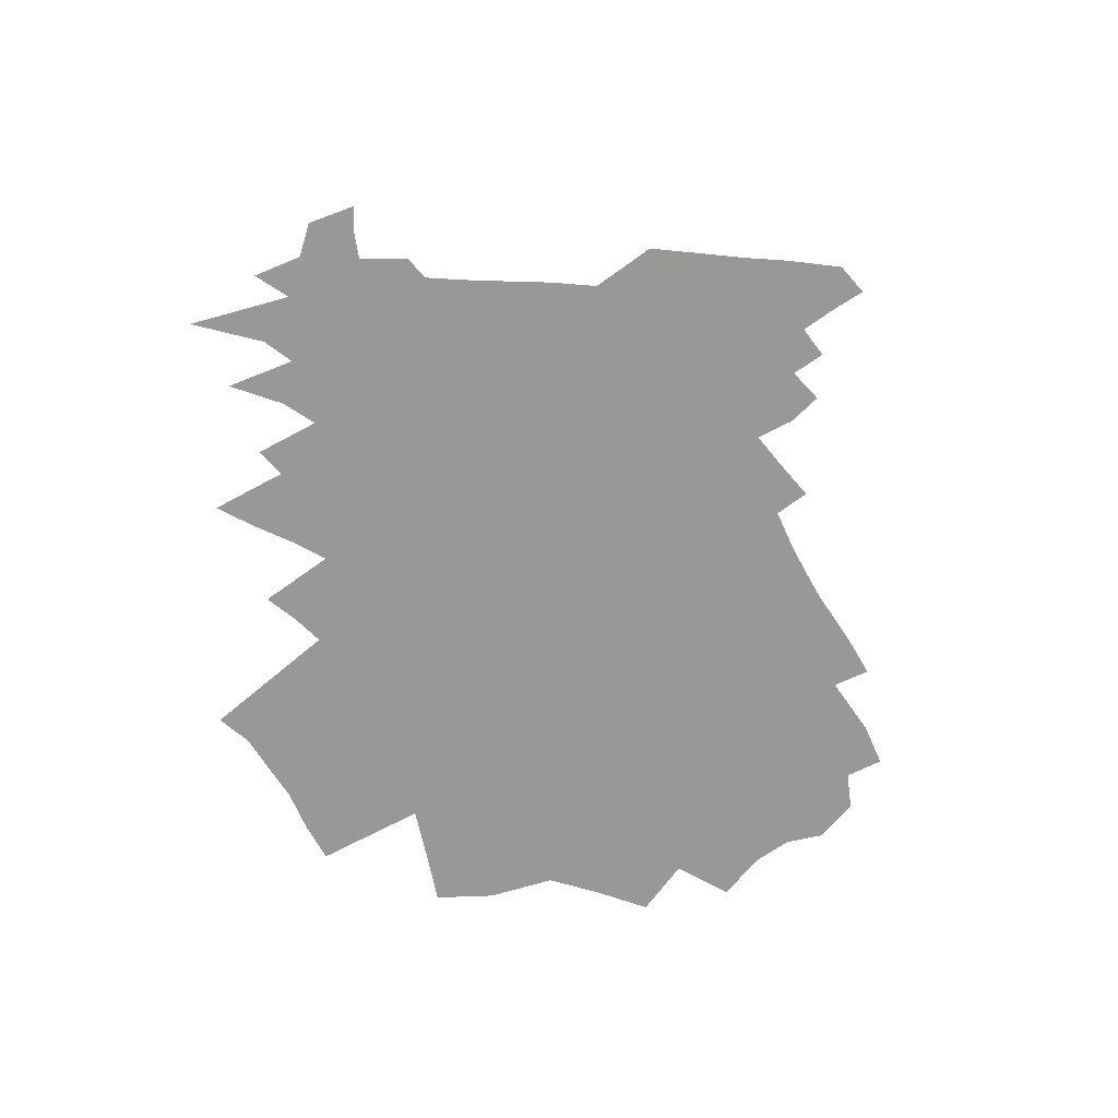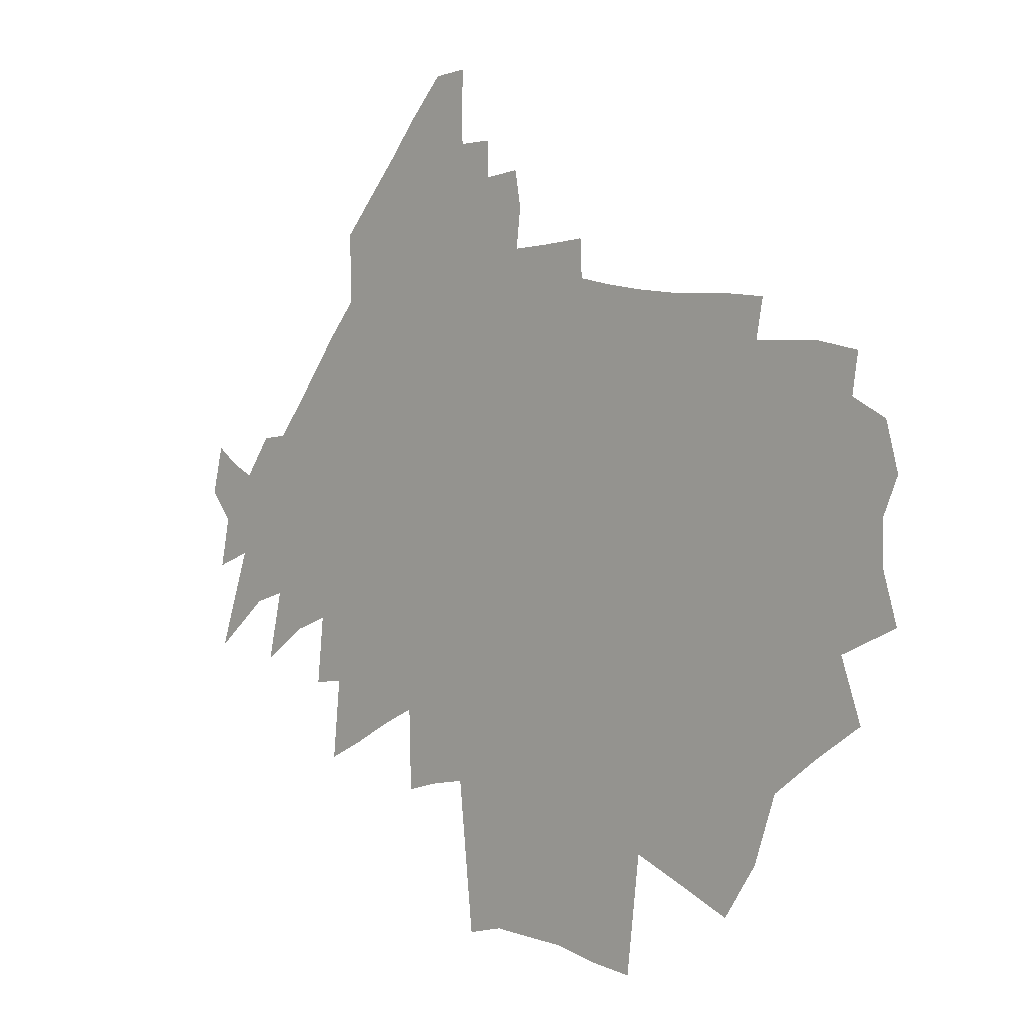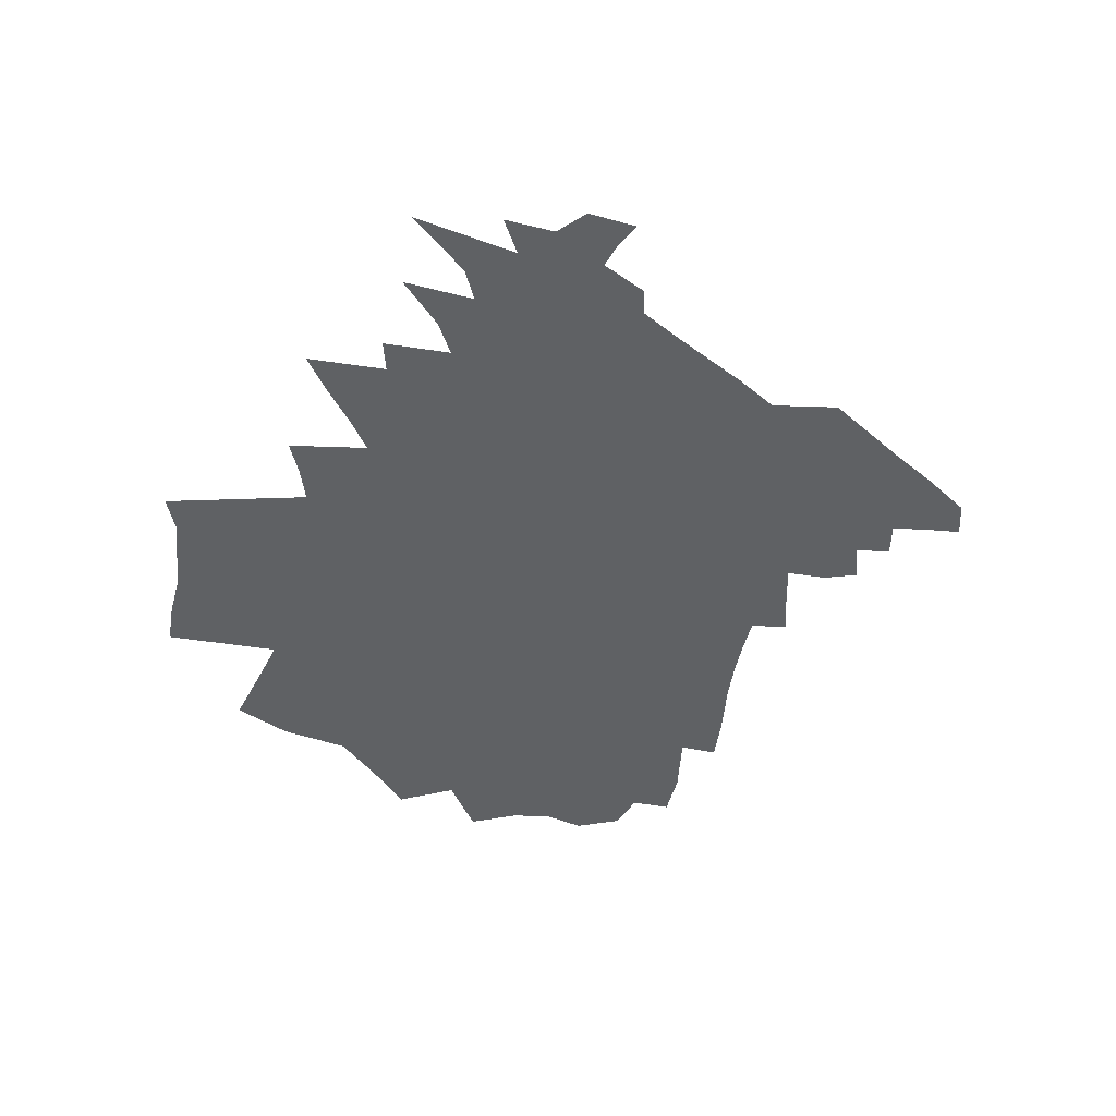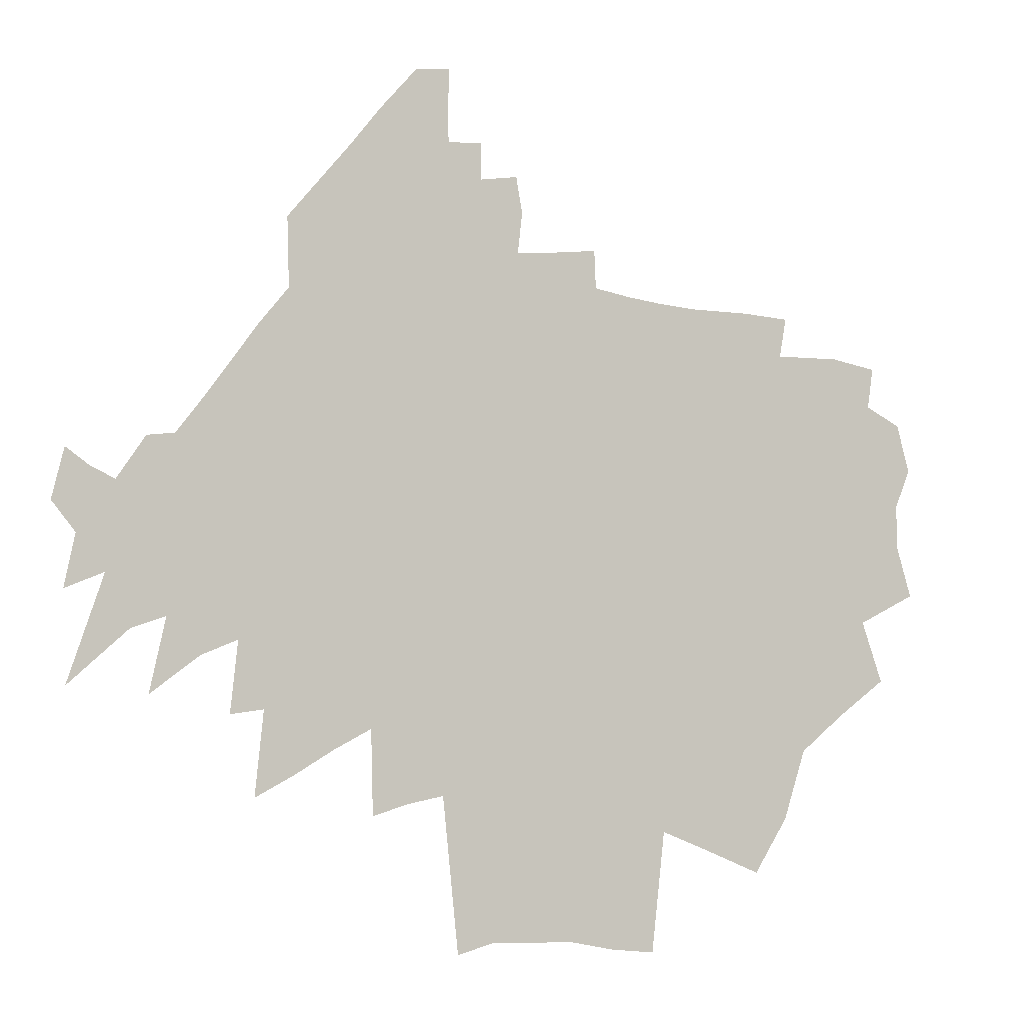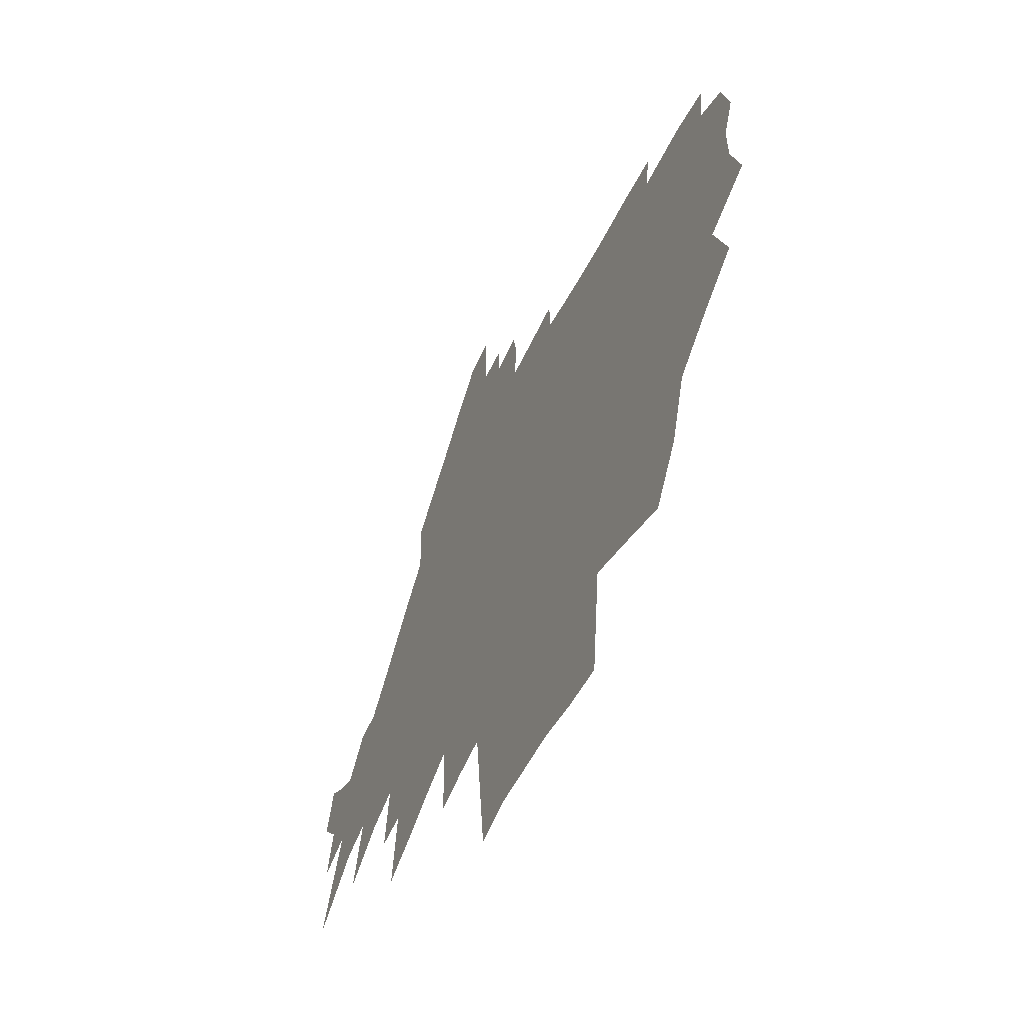
<metadata>
{"format":"obj","ext":"obj","renderer":"f3d","projection":"perspective","resolution":1024,"background":"white","views":[{"elev":-68.5,"azim":124.6,"up":"+Z"},{"elev":4.2,"azim":-136.2,"up":"+Y"},{"elev":-46.7,"azim":86.3,"up":"+Z"},{"elev":-3.9,"azim":156.5,"up":"+Y"},{"elev":-56.3,"azim":-115.8,"up":"+Y"}]}
</metadata>
<code>
v 727.7 397.3 0
v 731.7 410.7 0
v 731.8 421.6 0
v 727.8 431.5 0
v 731.2 443.8 0
v 737.2 374.1 0
v 742.8 389.9 0
v 744.4 401.9 0
v 750.2 416.3 0
v 746.9 425.8 0
v 748 436.9 0
v 740.4 448.5 0
v 739 458.9 0
v 749.7 365 0
v 754.9 381 0
v 758.9 395.2 0
v 760.3 406.8 0
v 763.5 419.2 0
v 761.9 429 0
v 760.7 439.2 0
v 758.5 449.3 0
v 750.9 461.2 0
v 761.4 355.6 0
v 768.1 373.9 0
v 772.4 388.6 0
v 777.1 402.5 0
v 778.1 412.8 0
v 779.4 422.8 0
v 779 431.8 0
v 778.7 440.5 0
v 773.6 450.2 0
v 767.8 461.1 0
v 766 471.1 0
v 767.2 337.8 0
v 776.3 361.6 0
v 781.9 378.8 0
v 786.5 393.8 0
v 788.5 405.1 0
v 789.6 415.1 0
v 790.2 424.5 0
v 789.4 433.2 0
v 788.4 442.1 0
v 784.7 451.9 0
v 780.5 462.1 0
v 778.2 472.1 0
v 776 323.9 0
v 784.4 348.4 0
v 790.4 367.8 0
v 794.5 383.2 0
v 797.3 396 0
v 798.4 406.3 0
v 798.7 415.5 0
v 799.5 425.4 0
v 799.2 434.4 0
v 798.4 443.3 0
v 796.3 452.8 0
v 794.5 462.6 0
v 793.7 472.3 0
v 790.1 329.8 0
v 797.7 354.4 0
v 802.3 372 0
v 805.6 386.5 0
v 807.4 397.8 0
v 808.1 407.5 0
v 808.7 417.2 0
v 808.5 426.1 0
v 808.6 435.3 0
v 807.2 444.7 0
v 806 453.9 0
v 804.7 463.5 0
v 803.5 473.1 0
v 803.2 335.2 0
v 808.7 356.3 0
v 812.2 372.5 0
v 814.5 385.7 0
v 816.6 398.6 0
v 817.3 408.3 0
v 817.9 418 0
v 818.1 427.2 0
v 817.5 436.2 0
v 816.8 445.3 0
v 815.6 454.8 0
v 814.8 464.3 0
v 813 474.4 0
v 806.7 304.4 0
v 814 335.4 0
v 819.5 359.4 0
v 821.8 373.1 0
v 823.9 386.5 0
v 825.7 399.4 0
v 826.4 409.1 0
v 827.1 419.1 0
v 827 427.7 0
v 826.7 436.7 0
v 826.1 445.9 0
v 825.2 455.5 0
v 824.4 465.3 0
v 822.4 476.1 0
v 822.8 485.9 0
v 818.1 305.6 0
v 825.1 338.7 0
v 829.3 360 0
v 831.8 375.4 0
v 833.4 388.1 0
v 834.5 399.2 0
v 835.1 409 0
v 835.6 419.1 0
v 835.8 427.9 0
v 835.8 437 0
v 835.7 446.2 0
v 835.2 455.5 0
v 835.7 464.9 0
v 834.3 474.9 0
v 834.1 484.7 0
v 829.5 307.9 0
v 835.9 342.3 0
v 839.5 363.5 0
v 841.1 377.1 0
v 842.6 389.6 0
v 843.7 400.5 0
v 843.8 409.5 0
v 844.3 418.8 0
v 844.6 427.9 0
v 844.8 437.1 0
v 845.1 446.3 0
v 845.1 455.5 0
v 845.1 464.8 0
v 845.3 474.1 0
v 844.6 483.8 0
v 843.3 494.2 0
v 845 503.5 0
v 840.3 308.3 0
v 846.3 346 0
v 848.8 365.3 0
v 851 381.1 0
v 852.1 392.4 0
v 852.9 402.2 0
v 853.1 410.7 0
v 853.4 419.4 0
v 853.5 428.1 0
v 853.9 437.4 0
v 854 446.3 0
v 854.6 455.5 0
v 854.7 464.5 0
v 854.8 473.5 0
v 854.7 482.8 0
v 854.2 492.7 0
v 854.7 502.1 0
v 854.8 511.4 0
v 850.9 308.7 0
v 855.7 345.7 0
v 857.8 366.3 0
v 859.4 382.9 0
v 860.2 392.7 0
v 860.9 402 0
v 861.4 410.4 0
v 861.8 419.2 0
v 862.1 428.1 0
v 862.6 437.4 0
v 862.9 446.4 0
v 863.2 455.3 0
v 863.4 464.3 0
v 863.6 473.3 0
v 863.7 482.5 0
v 863.8 491.7 0
v 863.8 501.5 0
v 863.8 511 0
v 863.9 520.3 0
v 863.6 529.9 0
v 860.9 306.1 0
v 864.9 345.6 0
v 866.6 365.6 0
v 867.5 381.6 0
v 868.5 391.2 0
v 869 401.3 0
v 869.7 410.4 0
v 870.3 419.5 0
v 870.6 428.1 0
v 871.2 437.6 0
v 871.6 446.3 0
v 871.8 455 0
v 872.1 463.9 0
v 872.3 472.9 0
v 872.6 482 0
v 872.6 491.4 0
v 872.7 500.8 0
v 872.7 510.2 0
v 873 519.3 0
v 872.7 528.8 0
v 874.3 343.7 0
v 875.4 363 0
v 875.8 379.5 0
v 876.7 390.7 0
v 877.3 400.4 0
v 878 409.6 0
v 878.5 419.2 0
v 879 428.1 0
v 879.5 437.2 0
v 879.9 446 0
v 880.3 454.7 0
v 880.7 463.6 0
v 880.9 472.7 0
v 881.3 481.7 0
v 881.3 490.9 0
v 881.5 499.9 0
v 881.5 509.2 0
v 882.2 518.1 0
v 883.6 340.9 0
v 884.1 362.4 0
v 884.2 378.2 0
v 884.8 391 0
v 885.5 400.5 0
v 886.1 409.6 0
v 886.8 419.6 0
v 887.3 428.2 0
v 887.8 437.2 0
v 888.3 445.7 0
v 888.7 454.4 0
v 889.1 463.2 0
v 889.6 472.1 0
v 890 481.1 0
v 890.2 489.9 0
v 890.1 499 0
v 890.1 508.2 0
v 893.9 357.4 0
v 892.5 377.2 0
v 893.2 389.1 0
v 893.6 399.5 0
v 894.1 410.3 0
v 894.7 419.2 0
v 895.2 427.8 0
v 895.8 436.7 0
v 896.4 445.2 0
v 896.9 453.9 0
v 897.7 462.7 0
v 898 471.6 0
v 898.3 480.6 0
v 898.4 489.4 0
v 898.4 498.5 0
v 904.1 351.3 0
v 903 369.4 0
v 901.7 387.2 0
v 901.7 399.1 0
v 901.8 409.9 0
v 902.5 418.7 0
v 903 427.6 0
v 903.6 436.3 0
v 904.3 444.7 0
v 905.2 453.4 0
v 906 462.1 0
v 906.2 471 0
v 906.4 480.2 0
v 906.6 488.8 0
v 914.1 346 0
v 911.8 367.3 0
v 910.2 385.2 0
v 910 397.3 0
v 909.9 408.2 0
v 910.1 418.8 0
v 910.6 427.4 0
v 911.1 435.7 0
v 912.2 444.1 0
v 913.2 452.7 0
v 914 461.5 0
v 920.4 366.2 0
v 918.5 384.2 0
v 917.8 397 0
v 917.4 408.6 0
v 917.3 418.9 0
v 918 426.9 0
v 919.4 435 0
v 920.2 443.4 0
v 921 452 0
v 927.8 380.5 0
v 926.1 395.2 0
v 925.1 407.6 0
v 924.6 418 0
v 926.1 425.8 0
v 927.2 434.1 0
v 927.9 442.6 0
v 940.6 371.1 0
v 936.4 389.8 0
v 934.7 403.4 0
v 933.6 415.1 0
v 934 424.7 0
v 934.6 433.9 0
v 945.2 386.8 0
v 942.6 402.5 0
v 941.9 413.4 0
v 941.7 423.4 0
v 941.7 433.1 0
v 960.7 373.1 0
v 951.4 400.1 0
v 950.5 410.9 0
v 949.2 422.3 0
v 961.5 396 0
v 958.6 409.3 0
v 955.6 425.4 0
v 964.7 416.9 0
v 961.5 429.7 0
f 7 8 1
f 1 8 2
f 8 9 2
f 2 9 3
f 9 10 3
f 3 10 4
f 10 11 4
f 4 11 5
f 11 12 5
f 14 15 6
f 6 15 7
f 15 16 7
f 7 16 8
f 16 17 8
f 8 17 9
f 17 18 9
f 9 18 10
f 18 19 10
f 10 19 11
f 19 20 11
f 11 20 12
f 20 21 12
f 12 21 13
f 21 22 13
f 23 24 14
f 14 24 15
f 24 25 15
f 15 25 16
f 25 26 16
f 16 26 17
f 26 27 17
f 17 27 18
f 27 28 18
f 18 28 19
f 28 29 19
f 19 29 20
f 29 30 20
f 20 30 21
f 30 31 21
f 21 31 22
f 31 32 22
f 34 35 23
f 23 35 24
f 35 36 24
f 24 36 25
f 36 37 25
f 25 37 26
f 37 38 26
f 26 38 27
f 38 39 27
f 27 39 28
f 39 40 28
f 28 40 29
f 40 41 29
f 29 41 30
f 41 42 30
f 30 42 31
f 42 43 31
f 31 43 32
f 43 44 32
f 32 44 33
f 44 45 33
f 46 47 34
f 34 47 35
f 47 48 35
f 35 48 36
f 48 49 36
f 36 49 37
f 49 50 37
f 37 50 38
f 50 51 38
f 38 51 39
f 51 52 39
f 39 52 40
f 52 53 40
f 40 53 41
f 53 54 41
f 41 54 42
f 54 55 42
f 42 55 43
f 55 56 43
f 43 56 44
f 56 57 44
f 44 57 45
f 57 58 45
f 46 59 47
f 59 60 47
f 47 60 48
f 60 61 48
f 48 61 49
f 61 62 49
f 49 62 50
f 62 63 50
f 50 63 51
f 63 64 51
f 51 64 52
f 64 65 52
f 52 65 53
f 65 66 53
f 53 66 54
f 66 67 54
f 54 67 55
f 67 68 55
f 55 68 56
f 68 69 56
f 56 69 57
f 69 70 57
f 57 70 58
f 70 71 58
f 59 72 60
f 72 73 60
f 60 73 61
f 73 74 61
f 61 74 62
f 74 75 62
f 62 75 63
f 75 76 63
f 63 76 64
f 76 77 64
f 64 77 65
f 77 78 65
f 65 78 66
f 78 79 66
f 66 79 67
f 79 80 67
f 67 80 68
f 80 81 68
f 68 81 69
f 81 82 69
f 69 82 70
f 82 83 70
f 70 83 71
f 83 84 71
f 85 86 72
f 72 86 73
f 86 87 73
f 73 87 74
f 87 88 74
f 74 88 75
f 88 89 75
f 75 89 76
f 89 90 76
f 76 90 77
f 90 91 77
f 77 91 78
f 91 92 78
f 78 92 79
f 92 93 79
f 79 93 80
f 93 94 80
f 80 94 81
f 94 95 81
f 81 95 82
f 95 96 82
f 82 96 83
f 96 97 83
f 83 97 84
f 97 98 84
f 85 100 86
f 100 101 86
f 86 101 87
f 101 102 87
f 87 102 88
f 102 103 88
f 88 103 89
f 103 104 89
f 89 104 90
f 104 105 90
f 90 105 91
f 105 106 91
f 91 106 92
f 106 107 92
f 92 107 93
f 107 108 93
f 93 108 94
f 108 109 94
f 94 109 95
f 109 110 95
f 95 110 96
f 110 111 96
f 96 111 97
f 111 112 97
f 97 112 98
f 112 113 98
f 98 113 99
f 113 114 99
f 100 115 101
f 115 116 101
f 101 116 102
f 116 117 102
f 102 117 103
f 117 118 103
f 103 118 104
f 118 119 104
f 104 119 105
f 119 120 105
f 105 120 106
f 120 121 106
f 106 121 107
f 121 122 107
f 107 122 108
f 122 123 108
f 108 123 109
f 123 124 109
f 109 124 110
f 124 125 110
f 110 125 111
f 125 126 111
f 111 126 112
f 126 127 112
f 112 127 113
f 127 128 113
f 113 128 114
f 128 129 114
f 115 132 116
f 132 133 116
f 116 133 117
f 133 134 117
f 117 134 118
f 134 135 118
f 118 135 119
f 135 136 119
f 119 136 120
f 136 137 120
f 120 137 121
f 137 138 121
f 121 138 122
f 138 139 122
f 122 139 123
f 139 140 123
f 123 140 124
f 140 141 124
f 124 141 125
f 141 142 125
f 125 142 126
f 142 143 126
f 126 143 127
f 143 144 127
f 127 144 128
f 144 145 128
f 128 145 129
f 145 146 129
f 129 146 130
f 146 147 130
f 130 147 131
f 147 148 131
f 132 150 133
f 150 151 133
f 133 151 134
f 151 152 134
f 134 152 135
f 152 153 135
f 135 153 136
f 153 154 136
f 136 154 137
f 154 155 137
f 137 155 138
f 155 156 138
f 138 156 139
f 156 157 139
f 139 157 140
f 157 158 140
f 140 158 141
f 158 159 141
f 141 159 142
f 159 160 142
f 142 160 143
f 160 161 143
f 143 161 144
f 161 162 144
f 144 162 145
f 162 163 145
f 145 163 146
f 163 164 146
f 146 164 147
f 164 165 147
f 147 165 148
f 165 166 148
f 148 166 149
f 166 167 149
f 150 170 151
f 170 171 151
f 151 171 152
f 171 172 152
f 152 172 153
f 172 173 153
f 153 173 154
f 173 174 154
f 154 174 155
f 174 175 155
f 155 175 156
f 175 176 156
f 156 176 157
f 176 177 157
f 157 177 158
f 177 178 158
f 158 178 159
f 178 179 159
f 159 179 160
f 179 180 160
f 160 180 161
f 180 181 161
f 161 181 162
f 181 182 162
f 162 182 163
f 182 183 163
f 163 183 164
f 183 184 164
f 164 184 165
f 184 185 165
f 165 185 166
f 185 186 166
f 166 186 167
f 186 187 167
f 167 187 168
f 187 188 168
f 168 188 169
f 188 189 169
f 171 190 172
f 190 191 172
f 172 191 173
f 191 192 173
f 173 192 174
f 192 193 174
f 174 193 175
f 193 194 175
f 175 194 176
f 194 195 176
f 176 195 177
f 195 196 177
f 177 196 178
f 196 197 178
f 178 197 179
f 197 198 179
f 179 198 180
f 198 199 180
f 180 199 181
f 199 200 181
f 181 200 182
f 200 201 182
f 182 201 183
f 201 202 183
f 183 202 184
f 202 203 184
f 184 203 185
f 203 204 185
f 185 204 186
f 204 205 186
f 186 205 187
f 205 206 187
f 187 206 188
f 206 207 188
f 188 207 189
f 190 208 191
f 208 209 191
f 191 209 192
f 209 210 192
f 192 210 193
f 210 211 193
f 193 211 194
f 211 212 194
f 194 212 195
f 212 213 195
f 195 213 196
f 213 214 196
f 196 214 197
f 214 215 197
f 197 215 198
f 215 216 198
f 198 216 199
f 216 217 199
f 199 217 200
f 217 218 200
f 200 218 201
f 218 219 201
f 201 219 202
f 219 220 202
f 202 220 203
f 220 221 203
f 203 221 204
f 221 222 204
f 204 222 205
f 222 223 205
f 205 223 206
f 223 224 206
f 206 224 207
f 209 225 210
f 225 226 210
f 210 226 211
f 226 227 211
f 211 227 212
f 227 228 212
f 212 228 213
f 228 229 213
f 213 229 214
f 229 230 214
f 214 230 215
f 230 231 215
f 215 231 216
f 231 232 216
f 216 232 217
f 232 233 217
f 217 233 218
f 233 234 218
f 218 234 219
f 234 235 219
f 219 235 220
f 235 236 220
f 220 236 221
f 236 237 221
f 221 237 222
f 237 238 222
f 222 238 223
f 238 239 223
f 223 239 224
f 225 240 226
f 240 241 226
f 226 241 227
f 241 242 227
f 227 242 228
f 242 243 228
f 228 243 229
f 243 244 229
f 229 244 230
f 244 245 230
f 230 245 231
f 245 246 231
f 231 246 232
f 246 247 232
f 232 247 233
f 247 248 233
f 233 248 234
f 248 249 234
f 234 249 235
f 249 250 235
f 235 250 236
f 250 251 236
f 236 251 237
f 251 252 237
f 237 252 238
f 252 253 238
f 238 253 239
f 240 254 241
f 254 255 241
f 241 255 242
f 255 256 242
f 242 256 243
f 256 257 243
f 243 257 244
f 257 258 244
f 244 258 245
f 258 259 245
f 245 259 246
f 259 260 246
f 246 260 247
f 260 261 247
f 247 261 248
f 261 262 248
f 248 262 249
f 262 263 249
f 249 263 250
f 263 264 250
f 250 264 251
f 255 265 256
f 265 266 256
f 256 266 257
f 266 267 257
f 257 267 258
f 267 268 258
f 258 268 259
f 268 269 259
f 259 269 260
f 269 270 260
f 260 270 261
f 270 271 261
f 261 271 262
f 271 272 262
f 262 272 263
f 272 273 263
f 263 273 264
f 266 274 267
f 274 275 267
f 267 275 268
f 275 276 268
f 268 276 269
f 276 277 269
f 269 277 270
f 277 278 270
f 270 278 271
f 278 279 271
f 271 279 272
f 279 280 272
f 272 280 273
f 274 281 275
f 281 282 275
f 275 282 276
f 282 283 276
f 276 283 277
f 283 284 277
f 277 284 278
f 284 285 278
f 278 285 279
f 285 286 279
f 279 286 280
f 282 287 283
f 287 288 283
f 283 288 284
f 288 289 284
f 284 289 285
f 289 290 285
f 285 290 286
f 290 291 286
f 287 292 288
f 292 293 288
f 288 293 289
f 293 294 289
f 289 294 290
f 294 295 290
f 290 295 291
f 293 296 294
f 296 297 294
f 294 297 295
f 297 298 295
f 297 299 298
f 299 300 298

</code>
